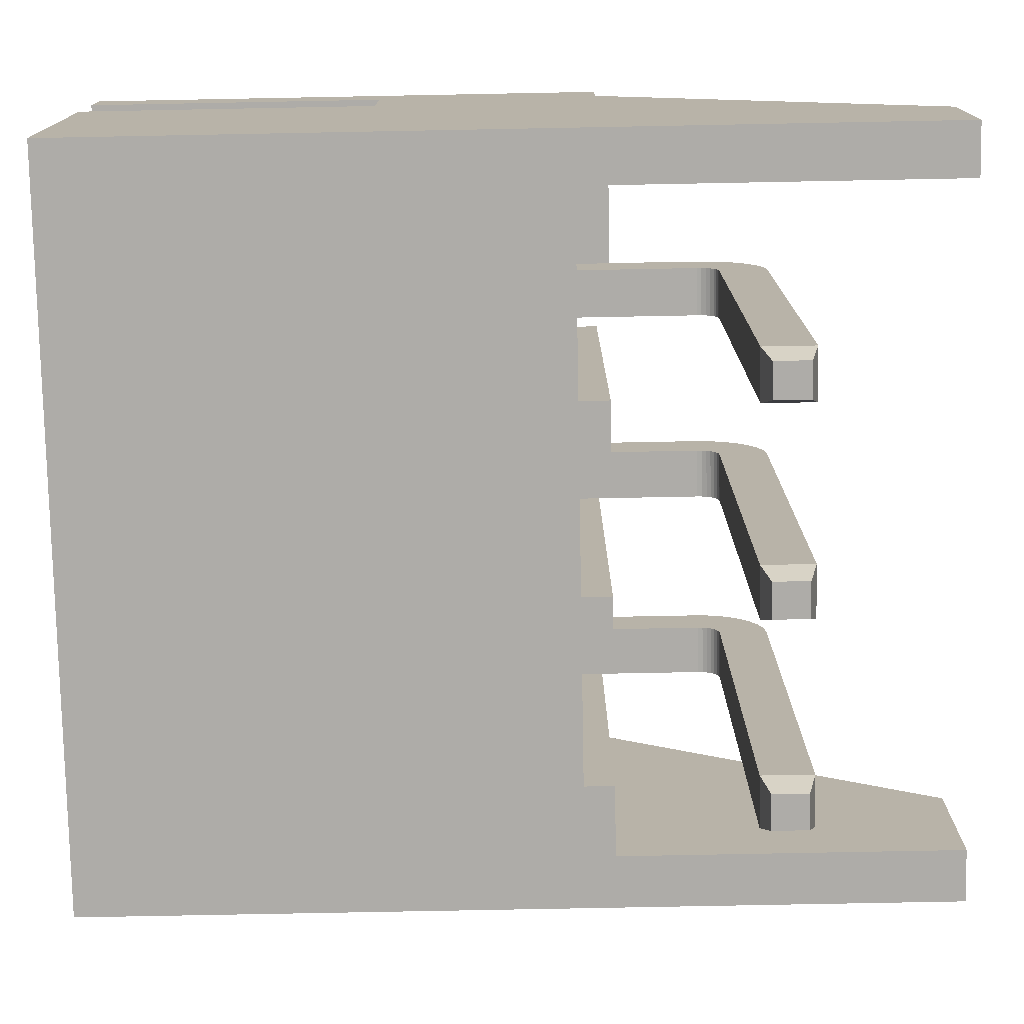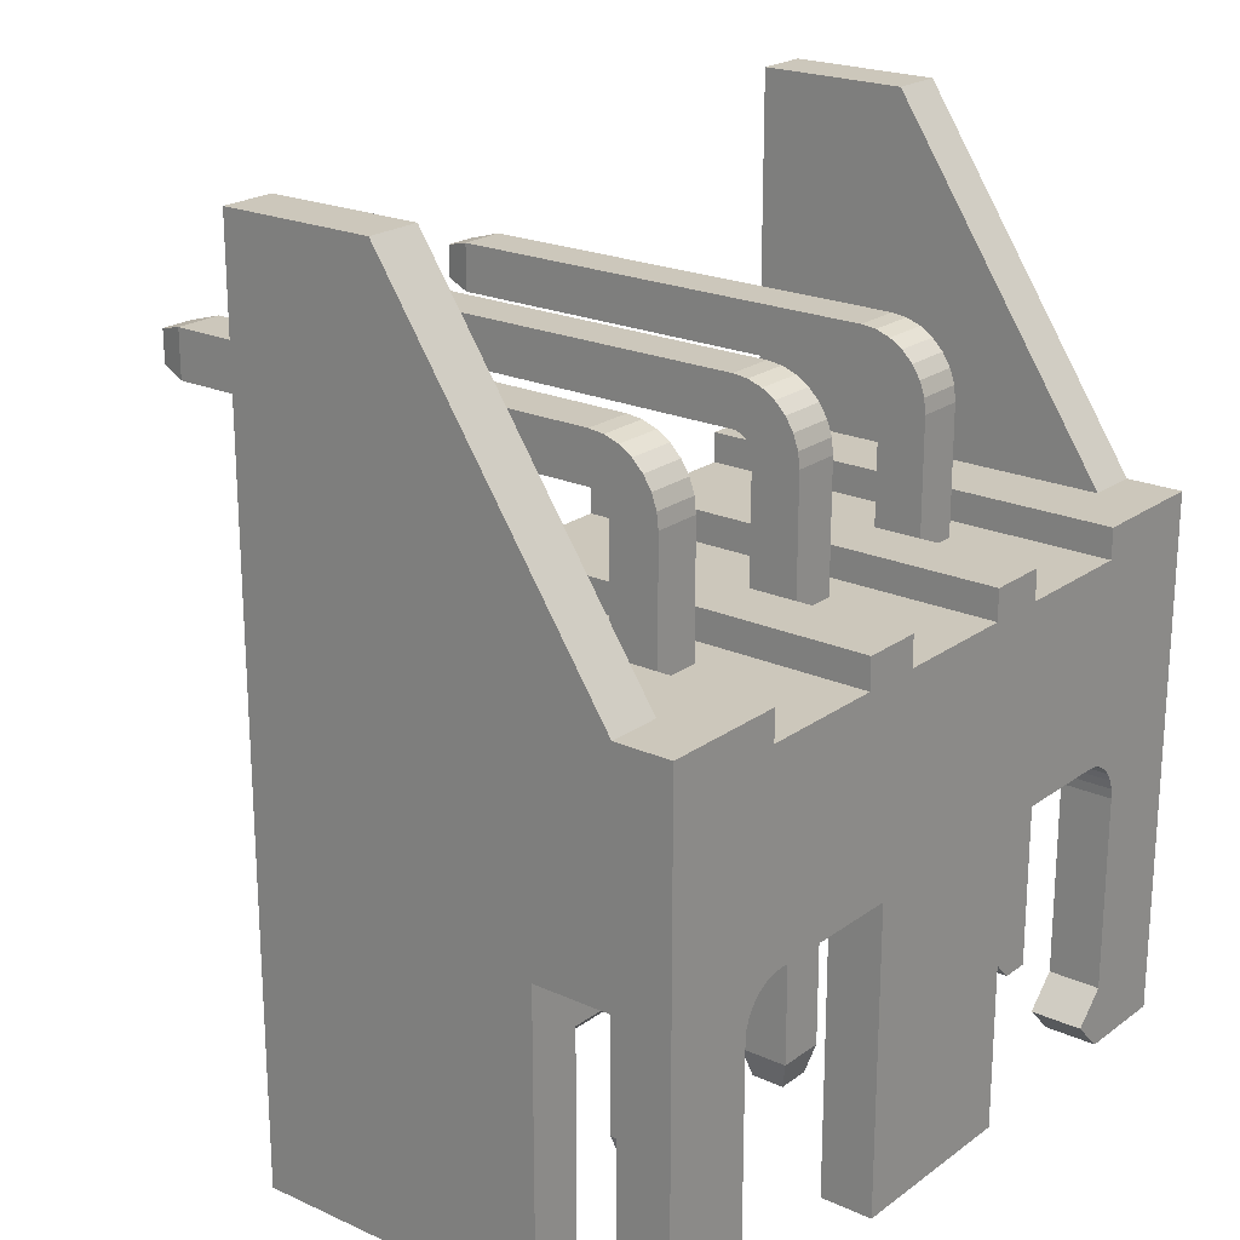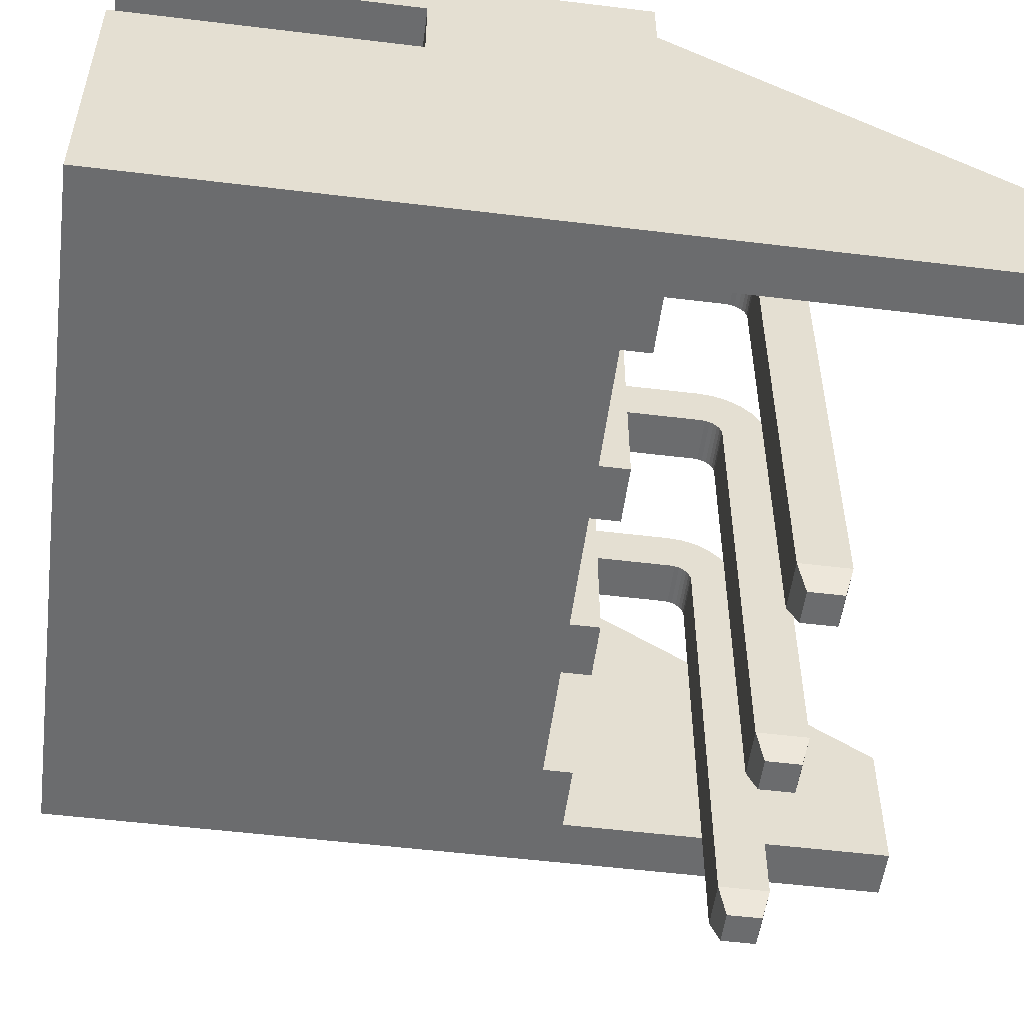
<metadata>
{"format":"obj","ext":"obj","renderer":"f3d","projection":"perspective","resolution":1024,"background":"white","views":[{"elev":-76.9,"azim":91.1,"up":"+Z"},{"elev":21.6,"azim":-51.5,"up":"+Y"},{"elev":-53.6,"azim":82.6,"up":"+Z"}]}
</metadata>
<code>
o DS1069-3_CWF-3R
v 0.005746 -0.002566 0.002601
v 0.004836 -0.002868 0.002601
v 0.004709 -0.002741 0.002601
v 0.004557 -0.002646 0.002601
v 0.005746 -0.00123 0.002601
v 0.004932 -0.00302 0.002601
v 0.004388 -0.002586 0.002601
v 0.004991 -0.00319 0.002601
v 0.004209 -0.002566 0.002601
v 0.006682 -0.002566 0.002601
v 0.005011 -0.003368 0.002601
v 0.00167 -0.002566 0.002601
v 0.006682 -0.007912 0.002601
v 0.005011 -0.006843 0.002601
v 0.005011 -0.007912 0.002601
v 0.004477 -0.007377 0.002601
v -0.00167 -0.002566 0.002601
v -0.004209 -0.002566 0.002601
v -0.005746 -0.00123 0.002601
v -0.004388 -0.002586 0.002601
v -0.004557 -0.002646 0.002601
v -0.004709 -0.002741 0.002601
v -0.005746 -0.002566 0.002601
v -0.004836 -0.002868 0.002601
v -0.004932 -0.00302 0.002601
v -0.004991 -0.00319 0.002601
v -0.005011 -0.003368 0.002601
v -0.006682 -0.002566 0.002601
v 0.00167 -0.007912 0.002601
v -0.00167 -0.007912 0.002601
v -0.005011 -0.006843 0.002601
v -0.004477 -0.007377 0.002601
v -0.005011 -0.007912 0.002601
v -0.006682 -0.007912 0.002601
v 0.005011 -0.007912 0.003536
v 0.006682 -0.007912 0.003536
v -0.00167 -0.007912 0.003536
v 0.00167 -0.007912 0.003536
v 0.002205 0.000908 0.003536
v 0.001136 0.000908 0.003536
v 0.00167 -0.002566 0.003536
v -0.005011 -0.006843 0.003536
v -0.006682 -0.007912 0.003536
v -0.005011 -0.007912 0.003536
v 0.004209 -0.002566 0.003536
v 0.002205 0.001443 0.003536
v 0.001136 0.001443 0.003536
v -0.004477 -0.007377 0.003536
v 0.004477 0.000908 0.003536
v 0.004388 -0.002586 0.003536
v 0.004557 -0.002646 0.003536
v 0.004709 -0.002741 0.003536
v -0.005011 -0.003368 0.003536
v 0.006682 0.001443 0.003536
v 0.005011 -0.003368 0.003536
v 0.004836 -0.002868 0.003536
v 0.004932 -0.00302 0.003536
v 0.004991 -0.00319 0.003536
v 0.004477 0.001443 0.003536
v -0.006682 0.001443 0.003536
v -0.004836 -0.002868 0.003536
v -0.004709 -0.002741 0.003536
v -0.004932 -0.00302 0.003536
v -0.004991 -0.00319 0.003536
v -0.004477 0.000908 0.003536
v -0.004388 -0.002586 0.003536
v -0.004209 -0.002566 0.003536
v -0.004557 -0.002646 0.003536
v -0.004477 0.001443 0.003536
v 0.005011 -0.006843 0.003536
v 0.004477 -0.007377 0.003536
v -0.002205 0.000908 0.003536
v -0.00167 -0.002566 0.003536
v -0.001136 0.000908 0.003536
v -0.001136 0.001443 0.003536
v -0.002205 0.001443 0.003536
v -0.006682 -0.002566 0.001131
v -0.006682 -0.007912 -0.004148
v -0.006682 -0.007912 0.001131
v -0.006682 0.007456 -0.004148
v -0.006682 0.001443 0.002534
v -0.006682 0.007456 -0.001475
v -0.005746 -0.002566 0.001131
v -0.005746 -0.007511 -0.003212
v -0.005746 -0.007511 0.001131
v -0.005746 -0.00123 -0.003212
v -0.003768 -0.00123 0.000168
v -0.003768 -0.00123 0.001024
v -0.002913 -0.00123 0.000168
v -0.002913 -0.00123 0.001024
v -0.000428 -0.00123 0.000168
v -0.000428 -0.00123 0.001024
v 0.005746 -0.00123 -0.003212
v 0.000428 -0.00123 0.000168
v 0.002913 -0.00123 0.000168
v 0.002913 -0.00123 0.001024
v 0.000428 -0.00123 0.001024
v 0.003768 -0.00123 0.000168
v 0.003768 -0.00123 0.001024
v 0.005746 -0.002566 0.001131
v 0.005746 -0.007511 -0.003212
v 0.005746 -0.007511 0.001131
v 0.006682 -0.002566 0.001131
v 0.006682 -0.007912 -0.004148
v 0.006682 -0.007912 0.001131
v 0.006682 0.007456 -0.004148
v 0.006682 0.001443 0.002534
v 0.006682 0.007456 -0.001475
v 0.005746 0.001443 0.002534
v 0.004477 0.001443 -0.004148
v 0.005746 0.001443 -0.004148
v 0.004477 0.000908 -0.004148
v 0.003768 0.000908 0.001024
v 0.002913 0.000908 0.001024
v 0.002913 0.000908 0.000168
v 0.003768 0.000908 0.000168
v 0.002205 0.000908 -0.004148
v 0.002205 0.001443 -0.004148
v 0.001136 0.001443 -0.004148
v 0.001136 0.000908 -0.004148
v 0.000428 0.000908 0.001024
v -0.000428 0.000908 0.001024
v -0.000428 0.000908 0.000168
v 0.000428 0.000908 0.000168
v -0.001136 0.000908 -0.004148
v -0.001136 0.001443 -0.004148
v -0.002205 0.001443 -0.004148
v -0.002205 0.000908 -0.004148
v -0.002913 0.000908 0.001024
v -0.003768 0.000908 0.001024
v -0.003768 0.000908 0.000168
v -0.002913 0.000908 0.000168
v -0.004477 0.000908 -0.004148
v -0.004477 0.001443 -0.004148
v -0.005746 0.001443 0.002534
v -0.005746 0.001443 -0.004148
v -0.005746 0.007456 -0.001475
v -0.005746 0.007456 -0.004148
v 0.005746 0.007456 -0.004148
v -0.006147 -0.007912 -0.003613
v -0.006147 -0.007912 0.001131
v 0.006147 -0.007912 0.001131
v 0.006147 -0.007912 -0.003613
v 0.005746 0.007456 -0.001475
v -0.000428 -0.006745 0.001024
v -0.000428 -0.006745 0.000168
v 0.000428 -0.006745 0.001024
v 0.000428 -0.006745 0.000168
v 0.002913 -0.006745 0.001024
v 0.002913 -0.006745 0.000168
v 0.003768 -0.006745 0.001024
v 0.003768 -0.006745 0.000168
v -0.003768 -0.006745 0.001024
v -0.003768 -0.006745 0.000168
v -0.002913 -0.006745 0.001024
v -0.002913 -0.006745 0.000168
v 0.002913 0.003527 -0.000206
v 0.002913 0.004383 -0.008326
v 0.002913 0.003527 -0.008326
v 0.002913 0.004383 -0.000206
v 0.002913 0.003518 -0.000122
v 0.002913 0.004352 6.8e-05
v 0.002913 0.00349 -4.3e-05
v 0.002913 0.004261 0.000328
v 0.002913 0.003446 2.8e-05
v 0.002913 0.004114 0.000561
v 0.002913 0.00392 0.000756
v 0.002913 0.003386 8.7e-05
v 0.002913 0.003316 0.000131
v 0.002913 0.003687 0.000902
v 0.002913 0.003427 0.000993
v 0.002913 0.003236 0.000159
v 0.002913 0.003153 0.001024
v 0.002913 0.003153 0.000168
v 0.003768 0.003153 0.000168
v 0.003768 0.003153 0.001024
v 0.003768 0.004383 -0.000206
v 0.003768 0.003527 -0.008326
v 0.003768 0.004383 -0.008326
v 0.003768 0.003527 -0.000206
v 0.003768 0.003427 0.000993
v 0.003768 0.003236 0.000159
v 0.003768 0.003316 0.000131
v 0.003768 0.004352 6.8e-05
v 0.003768 0.003518 -0.000122
v 0.003768 0.00349 -4.3e-05
v 0.003768 0.003687 0.000902
v 0.003768 0.004261 0.000328
v 0.003768 0.00392 0.000756
v 0.003768 0.003386 8.7e-05
v 0.003768 0.003446 2.8e-05
v 0.003768 0.004114 0.000561
v -0.000428 0.003527 -0.000206
v -0.000428 0.004383 -0.008326
v -0.000428 0.003527 -0.008326
v -0.000428 0.004383 -0.000206
v -0.000428 0.003518 -0.000122
v -0.000428 0.004352 6.8e-05
v -0.000428 0.00349 -4.3e-05
v -0.000428 0.004261 0.000328
v -0.000428 0.003446 2.8e-05
v -0.000428 0.004114 0.000561
v -0.000428 0.00392 0.000756
v -0.000428 0.003386 8.7e-05
v -0.000428 0.003316 0.000131
v -0.000428 0.003687 0.000902
v -0.000428 0.003427 0.000993
v -0.000428 0.003236 0.000159
v -0.000428 0.003153 0.001024
v -0.000428 0.003153 0.000168
v 0.000428 0.003153 0.000168
v 0.000428 0.003153 0.001024
v 0.000428 0.004383 -0.000206
v 0.000428 0.003527 -0.008326
v 0.000428 0.004383 -0.008326
v 0.000428 0.003527 -0.000206
v 0.000428 0.003427 0.000993
v 0.000428 0.003236 0.000159
v 0.000428 0.003316 0.000131
v 0.000428 0.004352 6.8e-05
v 0.000428 0.003518 -0.000122
v 0.000428 0.00349 -4.3e-05
v 0.000428 0.003687 0.000902
v 0.000428 0.004261 0.000328
v 0.000428 0.00392 0.000756
v 0.000428 0.003386 8.7e-05
v 0.000428 0.003446 2.8e-05
v 0.000428 0.004114 0.000561
v -0.003768 0.003527 -0.000206
v -0.003768 0.004383 -0.008326
v -0.003768 0.003527 -0.008326
v -0.003768 0.004383 -0.000206
v -0.003768 0.003518 -0.000122
v -0.003768 0.004352 6.8e-05
v -0.003768 0.00349 -4.3e-05
v -0.003768 0.004261 0.000328
v -0.003768 0.003446 2.8e-05
v -0.003768 0.004114 0.000561
v -0.003768 0.00392 0.000756
v -0.003768 0.003386 8.7e-05
v -0.003768 0.003316 0.000131
v -0.003768 0.003687 0.000902
v -0.003768 0.003427 0.000993
v -0.003768 0.003236 0.000159
v -0.003768 0.003153 0.001024
v -0.003768 0.003153 0.000168
v -0.002913 0.003153 0.000168
v -0.002913 0.003153 0.001024
v -0.002913 0.004383 -0.000206
v -0.002913 0.003527 -0.008326
v -0.002913 0.004383 -0.008326
v -0.002913 0.003527 -0.000206
v -0.002913 0.003427 0.000993
v -0.002913 0.003236 0.000159
v -0.002913 0.003316 0.000131
v -0.002913 0.004352 6.8e-05
v -0.002913 0.003518 -0.000122
v -0.002913 0.00349 -4.3e-05
v -0.002913 0.003687 0.000902
v -0.002913 0.004261 0.000328
v -0.002913 0.00392 0.000756
v -0.002913 0.003386 8.7e-05
v -0.002913 0.003446 2.8e-05
v -0.002913 0.004114 0.000561
v -0.000294 -0.007243 0.000302
v -0.000294 -0.007243 0.00089
v 0.000294 -0.007243 0.00089
v 0.000294 -0.007243 0.000302
v 0.003047 -0.007243 0.000302
v 0.003047 -0.007243 0.00089
v 0.003635 -0.007243 0.00089
v 0.003635 -0.007243 0.000302
v -0.003635 -0.007243 0.000302
v -0.003635 -0.007243 0.00089
v -0.003047 -0.007243 0.00089
v -0.003047 -0.007243 0.000302
v 0.003047 0.003661 -0.008825
v 0.003047 0.004249 -0.008825
v 0.003635 0.004249 -0.008825
v 0.003635 0.003661 -0.008825
v -0.000294 0.003661 -0.008825
v -0.000294 0.004249 -0.008825
v 0.000294 0.004249 -0.008825
v 0.000294 0.003661 -0.008825
v -0.003635 0.003661 -0.008825
v -0.003635 0.004249 -0.008825
v -0.003047 0.004249 -0.008825
v -0.003047 0.003661 -0.008825
f 1 2 3
f 1 4 5
f 3 4 1
f 1 6 2
f 4 7 5
f 1 8 6
f 7 9 5
f 10 11 1
f 1 11 8
f 9 12 5
f 13 14 10
f 10 14 11
f 13 15 14
f 15 16 14
f 12 17 5
f 18 19 17
f 20 19 18
f 17 19 5
f 20 21 19
f 22 23 21
f 24 23 22
f 25 23 24
f 26 23 25
f 21 23 19
f 26 27 23
f 27 28 23
f 29 30 12
f 12 30 17
f 27 31 28
f 32 33 31
f 33 34 31
f 31 34 28
f 15 13 35
f 35 13 36
f 37 29 38
f 30 29 37
f 39 40 41
f 42 43 44
f 39 41 45
f 46 47 40
f 48 42 44
f 46 40 39
f 49 45 50
f 49 50 51
f 49 51 52
f 53 43 42
f 49 39 45
f 54 55 36
f 54 52 56
f 54 56 57
f 54 57 58
f 54 58 55
f 54 49 52
f 54 59 49
f 60 61 62
f 60 63 61
f 60 64 63
f 60 53 64
f 60 43 53
f 65 66 67
f 65 68 66
f 65 62 68
f 65 60 62
f 69 60 65
f 70 71 35
f 72 67 73
f 72 65 67
f 36 70 35
f 41 73 37
f 41 37 38
f 74 72 73
f 75 76 72
f 75 72 74
f 55 70 36
f 40 73 41
f 40 74 73
f 45 41 12
f 45 12 9
f 41 38 29
f 41 29 12
f 35 71 16
f 35 16 15
f 71 70 14
f 71 14 16
f 70 55 11
f 70 11 14
f 9 7 45
f 45 7 50
f 50 4 51
f 7 4 50
f 51 3 52
f 4 3 51
f 52 2 56
f 3 2 52
f 56 6 57
f 2 6 56
f 57 8 58
f 6 8 57
f 58 11 55
f 8 11 58
f 30 73 17
f 37 73 30
f 17 67 18
f 73 67 17
f 67 66 18
f 18 66 20
f 20 68 21
f 66 68 20
f 21 62 22
f 68 62 21
f 22 61 24
f 62 61 22
f 24 63 25
f 61 63 24
f 25 64 26
f 63 64 25
f 26 53 27
f 64 53 26
f 27 42 31
f 53 42 27
f 31 48 32
f 42 48 31
f 32 44 33
f 48 44 32
f 43 33 44
f 34 33 43
f 77 78 79
f 28 34 43
f 80 78 77
f 81 77 28
f 81 80 77
f 60 28 43
f 60 81 28
f 82 80 81
f 23 77 83
f 28 77 23
f 84 83 85
f 86 83 84
f 83 19 23
f 86 19 83
f 19 86 87
f 88 19 87
f 89 87 86
f 90 19 88
f 91 89 86
f 92 90 89
f 92 89 91
f 92 19 90
f 93 94 91
f 93 91 86
f 95 94 93
f 96 97 94
f 96 94 95
f 98 95 93
f 5 96 99
f 5 99 98
f 5 97 96
f 5 98 93
f 5 19 92
f 5 92 97
f 100 101 102
f 100 93 101
f 5 100 1
f 5 93 100
f 10 100 103
f 1 100 10
f 104 103 105
f 13 10 36
f 104 106 103
f 103 107 10
f 106 107 103
f 10 54 36
f 107 54 10
f 106 108 107
f 109 59 54
f 107 109 54
f 110 59 109
f 111 110 109
f 49 110 112
f 59 110 49
f 113 39 49
f 113 114 39
f 115 39 114
f 116 113 49
f 112 115 116
f 112 117 115
f 117 39 115
f 49 112 116
f 117 46 39
f 118 46 117
f 118 119 47
f 118 47 46
f 40 119 120
f 47 119 40
f 121 74 40
f 121 122 74
f 123 74 122
f 124 121 40
f 120 123 124
f 120 125 123
f 125 74 123
f 40 120 124
f 125 75 74
f 126 75 125
f 126 127 76
f 126 76 75
f 72 127 128
f 76 127 72
f 129 65 72
f 129 130 65
f 131 65 130
f 132 129 72
f 128 131 132
f 128 133 131
f 133 65 131
f 72 128 132
f 134 69 133
f 133 69 65
f 135 81 60
f 69 135 60
f 134 136 135
f 134 135 69
f 82 135 137
f 82 81 135
f 80 137 138
f 80 82 137
f 112 111 104
f 110 111 112
f 117 112 104
f 120 117 104
f 119 118 117
f 119 117 120
f 139 106 111
f 125 104 78
f 125 120 104
f 128 125 78
f 127 126 125
f 127 125 128
f 133 128 78
f 136 134 133
f 136 133 78
f 80 138 136
f 106 104 111
f 78 80 136
f 79 140 141
f 78 140 79
f 142 143 105
f 143 104 105
f 78 104 140
f 140 104 143
f 77 85 83
f 85 79 141
f 77 79 85
f 86 101 93
f 84 101 86
f 103 102 105
f 100 102 103
f 102 142 105
f 139 144 108
f 139 108 106
f 144 109 107
f 144 107 108
f 144 139 111
f 144 111 109
f 138 137 136
f 136 137 135
f 142 101 143
f 102 101 142
f 143 84 140
f 101 84 143
f 84 141 140
f 84 85 141
f 145 92 91
f 145 91 146
f 145 147 97
f 145 97 92
f 94 147 148
f 97 147 94
f 146 91 94
f 148 146 94
f 149 96 95
f 149 95 150
f 149 151 99
f 149 99 96
f 98 151 152
f 99 151 98
f 150 95 98
f 152 150 98
f 153 88 87
f 153 87 154
f 153 155 90
f 153 90 88
f 90 155 156
f 90 156 89
f 156 154 87
f 156 87 89
f 157 158 159
f 157 160 158
f 161 162 160
f 161 160 157
f 163 164 162
f 163 162 161
f 165 166 164
f 165 164 163
f 167 165 168
f 167 168 169
f 167 166 165
f 170 167 169
f 171 169 172
f 171 170 169
f 173 172 174
f 173 171 172
f 114 174 115
f 114 173 174
f 116 115 174
f 116 174 175
f 176 113 116
f 176 116 175
f 177 178 179
f 177 180 178
f 181 182 183
f 181 175 182
f 181 176 175
f 184 185 180
f 184 186 185
f 184 180 177
f 187 181 183
f 188 186 184
f 189 190 191
f 189 183 190
f 189 187 183
f 192 191 186
f 192 189 191
f 192 186 188
f 114 113 176
f 114 176 173
f 193 194 195
f 193 196 194
f 197 198 196
f 197 196 193
f 199 200 198
f 199 198 197
f 201 202 200
f 201 200 199
f 203 201 204
f 203 204 205
f 203 202 201
f 206 203 205
f 207 205 208
f 207 206 205
f 209 208 210
f 209 207 208
f 122 210 123
f 122 209 210
f 124 123 210
f 124 210 211
f 212 121 124
f 212 124 211
f 213 214 215
f 213 216 214
f 217 218 219
f 217 211 218
f 217 212 211
f 220 221 216
f 220 222 221
f 220 216 213
f 223 217 219
f 224 222 220
f 225 226 227
f 225 219 226
f 225 223 219
f 228 227 222
f 228 225 227
f 228 222 224
f 122 121 212
f 122 212 209
f 229 230 231
f 229 232 230
f 233 234 232
f 233 232 229
f 235 236 234
f 235 234 233
f 237 238 236
f 237 236 235
f 239 237 240
f 239 240 241
f 239 238 237
f 242 239 241
f 243 241 244
f 243 242 241
f 245 244 246
f 245 243 244
f 130 246 131
f 130 245 246
f 132 131 246
f 132 246 247
f 248 129 132
f 248 132 247
f 249 250 251
f 249 252 250
f 253 254 255
f 253 247 254
f 253 248 247
f 256 257 252
f 256 258 257
f 256 252 249
f 259 253 255
f 260 258 256
f 261 262 263
f 261 255 262
f 261 259 255
f 264 263 258
f 264 261 263
f 264 258 260
f 130 129 248
f 130 248 245
f 265 145 146
f 265 266 145
f 266 147 145
f 266 267 147
f 267 148 147
f 267 268 148
f 148 265 146
f 268 265 148
f 269 149 150
f 269 270 149
f 149 271 151
f 270 271 149
f 271 152 151
f 271 272 152
f 152 269 150
f 272 269 152
f 273 153 154
f 273 274 153
f 274 155 153
f 274 275 155
f 275 156 155
f 275 276 156
f 276 154 156
f 276 273 154
f 158 277 159
f 278 277 158
f 180 159 178
f 180 157 159
f 157 185 161
f 180 185 157
f 161 186 163
f 185 186 161
f 163 191 165
f 186 191 163
f 165 190 168
f 191 190 165
f 168 183 169
f 190 183 168
f 169 182 172
f 183 182 169
f 172 175 174
f 182 175 172
f 184 177 160
f 184 160 162
f 188 162 164
f 188 184 162
f 192 164 166
f 192 188 164
f 189 166 167
f 189 192 166
f 187 167 170
f 187 189 167
f 181 170 171
f 181 187 170
f 176 171 173
f 176 181 171
f 160 179 158
f 160 177 179
f 178 279 179
f 280 279 178
f 194 281 195
f 282 281 194
f 216 195 214
f 216 193 195
f 193 221 197
f 216 221 193
f 197 222 199
f 221 222 197
f 199 227 201
f 222 227 199
f 201 226 204
f 227 226 201
f 204 219 205
f 226 219 204
f 205 218 208
f 219 218 205
f 208 211 210
f 218 211 208
f 220 213 196
f 220 196 198
f 224 198 200
f 224 220 198
f 228 200 202
f 228 224 200
f 225 202 203
f 225 228 202
f 223 203 206
f 223 225 203
f 217 206 207
f 217 223 206
f 212 207 209
f 212 217 207
f 196 215 194
f 196 213 215
f 214 283 215
f 284 283 214
f 230 285 231
f 286 285 230
f 252 231 250
f 252 229 231
f 229 257 233
f 252 257 229
f 233 258 235
f 257 258 233
f 235 263 237
f 258 263 235
f 237 262 240
f 263 262 237
f 240 255 241
f 262 255 240
f 241 254 244
f 255 254 241
f 244 247 246
f 254 247 244
f 256 249 232
f 256 232 234
f 260 234 236
f 260 256 234
f 264 236 238
f 264 260 236
f 261 238 239
f 261 264 238
f 259 239 242
f 259 261 239
f 253 242 243
f 253 259 242
f 248 243 245
f 248 253 243
f 232 251 230
f 232 249 251
f 250 287 251
f 288 287 250
f 267 265 268
f 267 266 265
f 271 269 272
f 271 270 269
f 275 273 276
f 275 274 273
f 179 278 158
f 279 278 179
f 278 279 277
f 277 279 280
f 159 280 178
f 277 280 159
f 215 282 194
f 283 282 215
f 282 283 281
f 281 283 284
f 195 284 214
f 281 284 195
f 251 286 230
f 287 286 251
f 286 287 285
f 285 287 288
f 231 288 250
f 285 288 231

</code>
